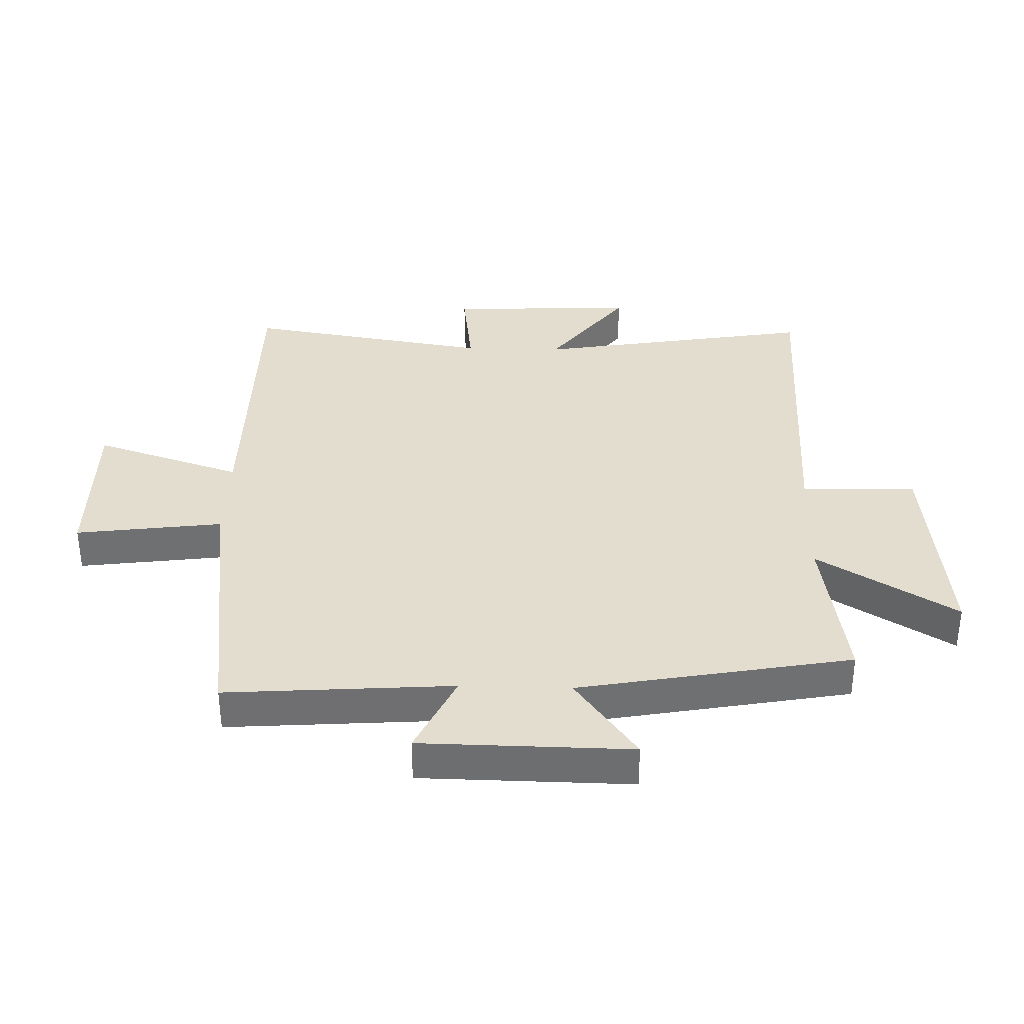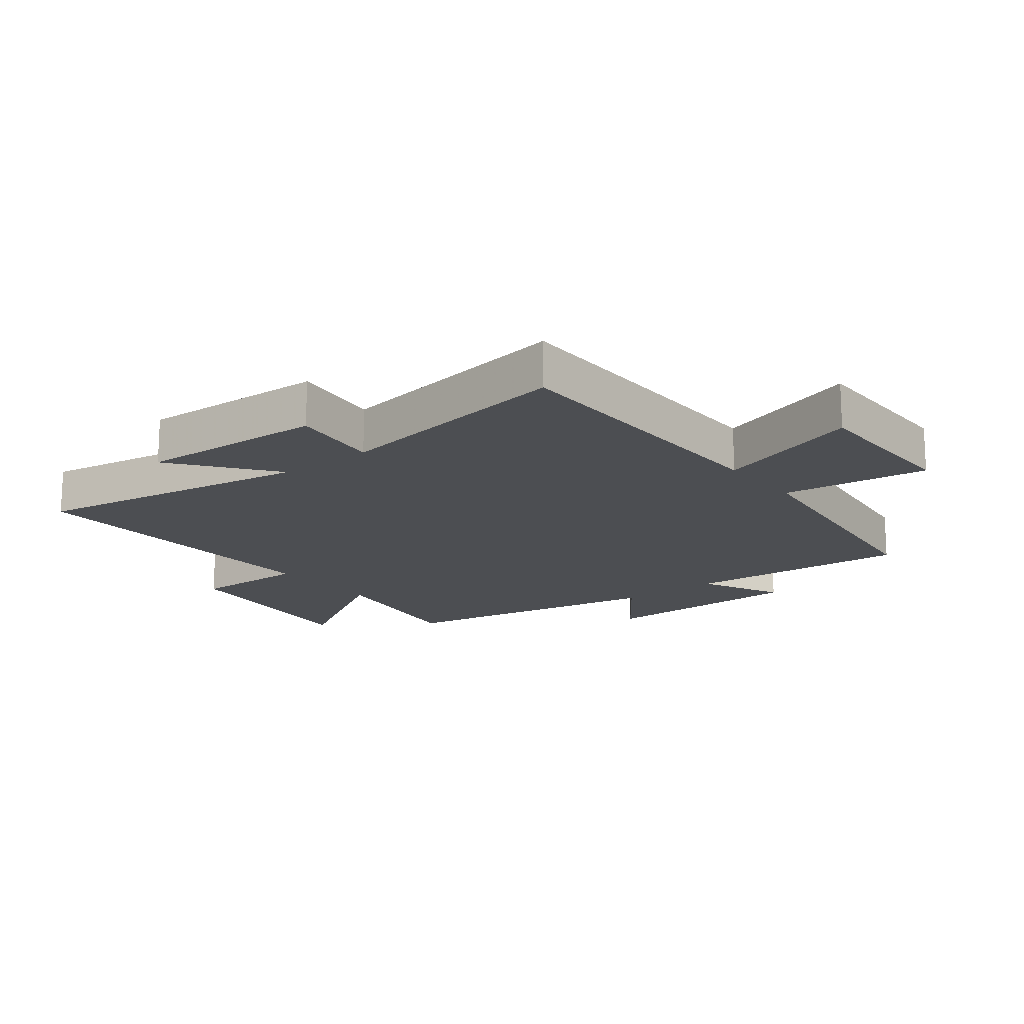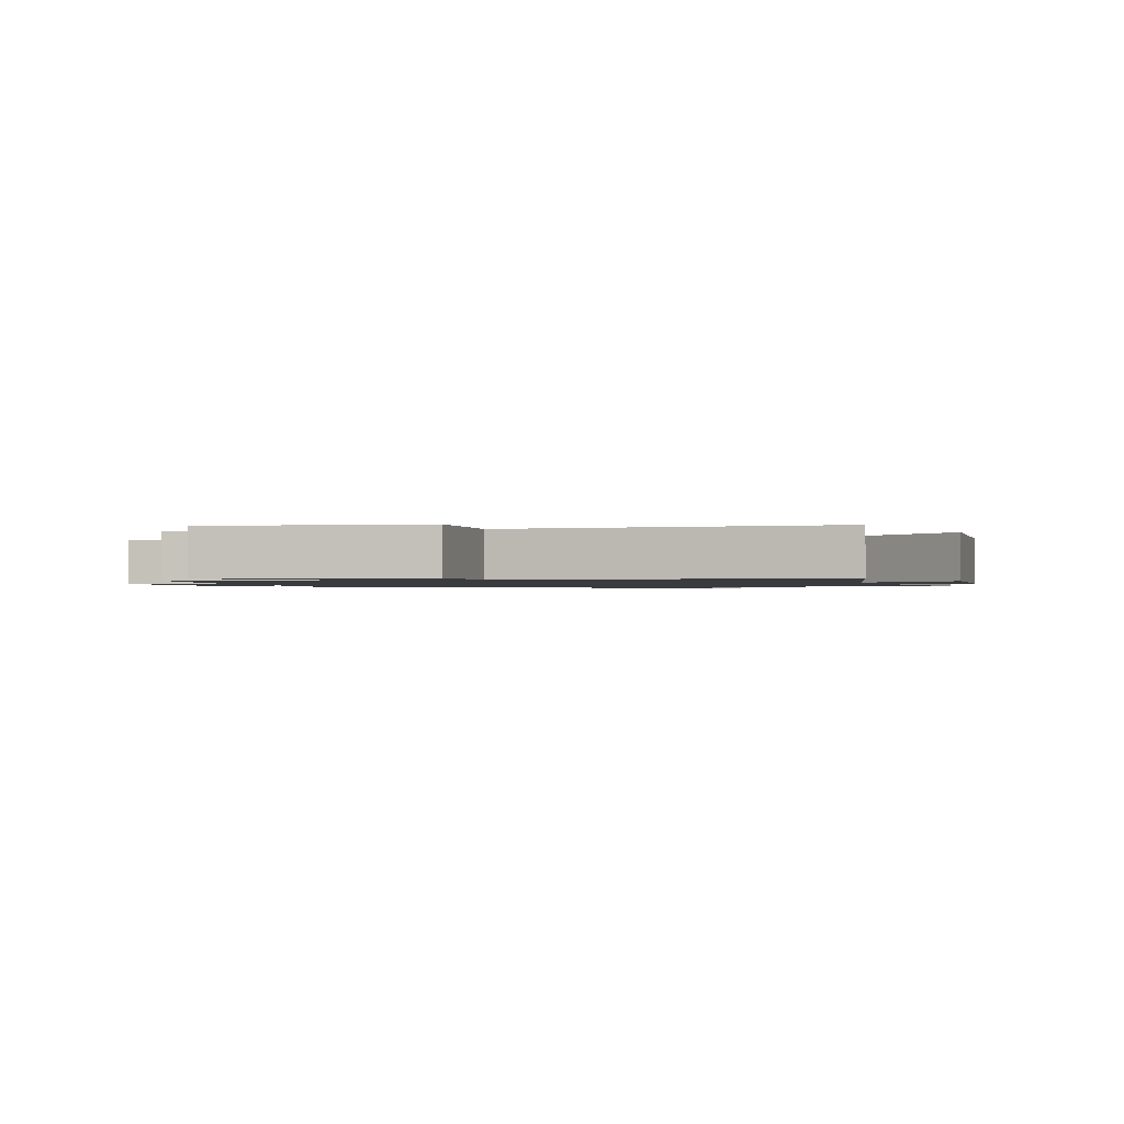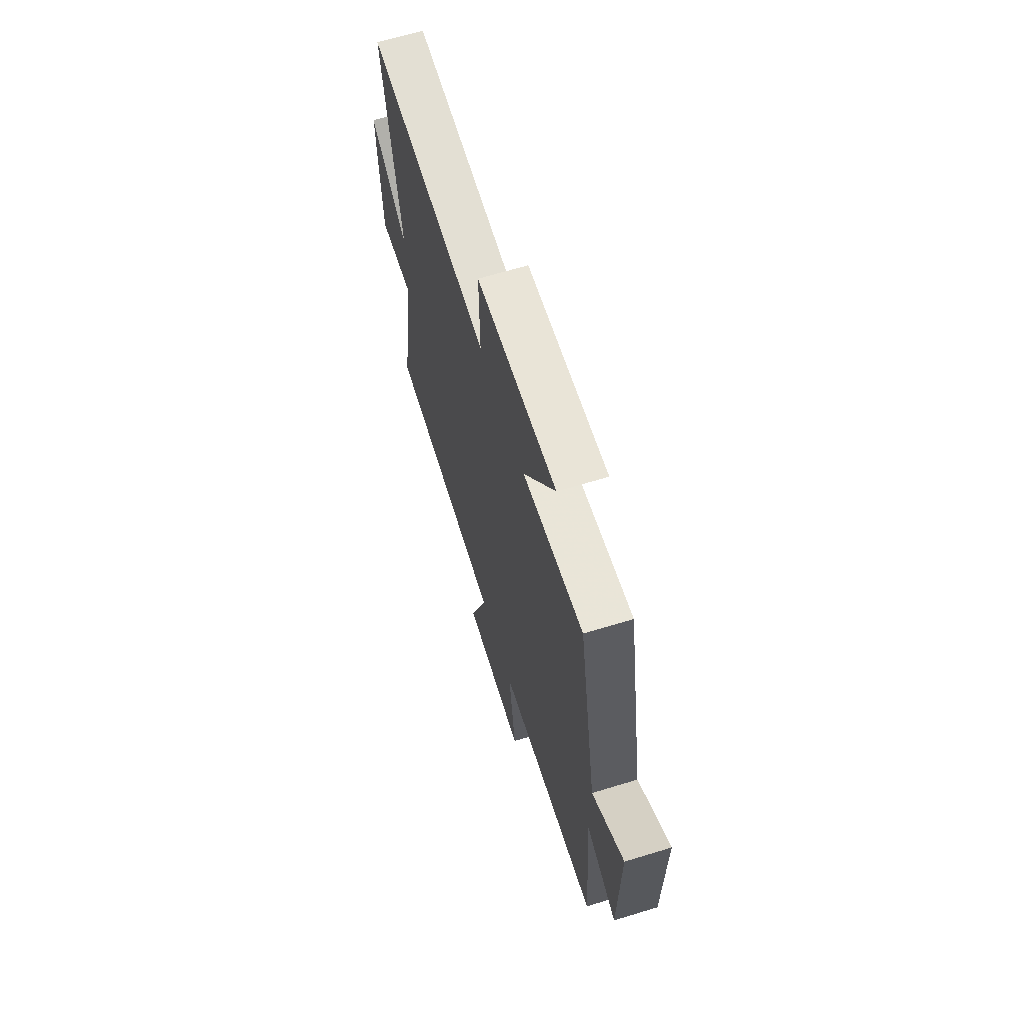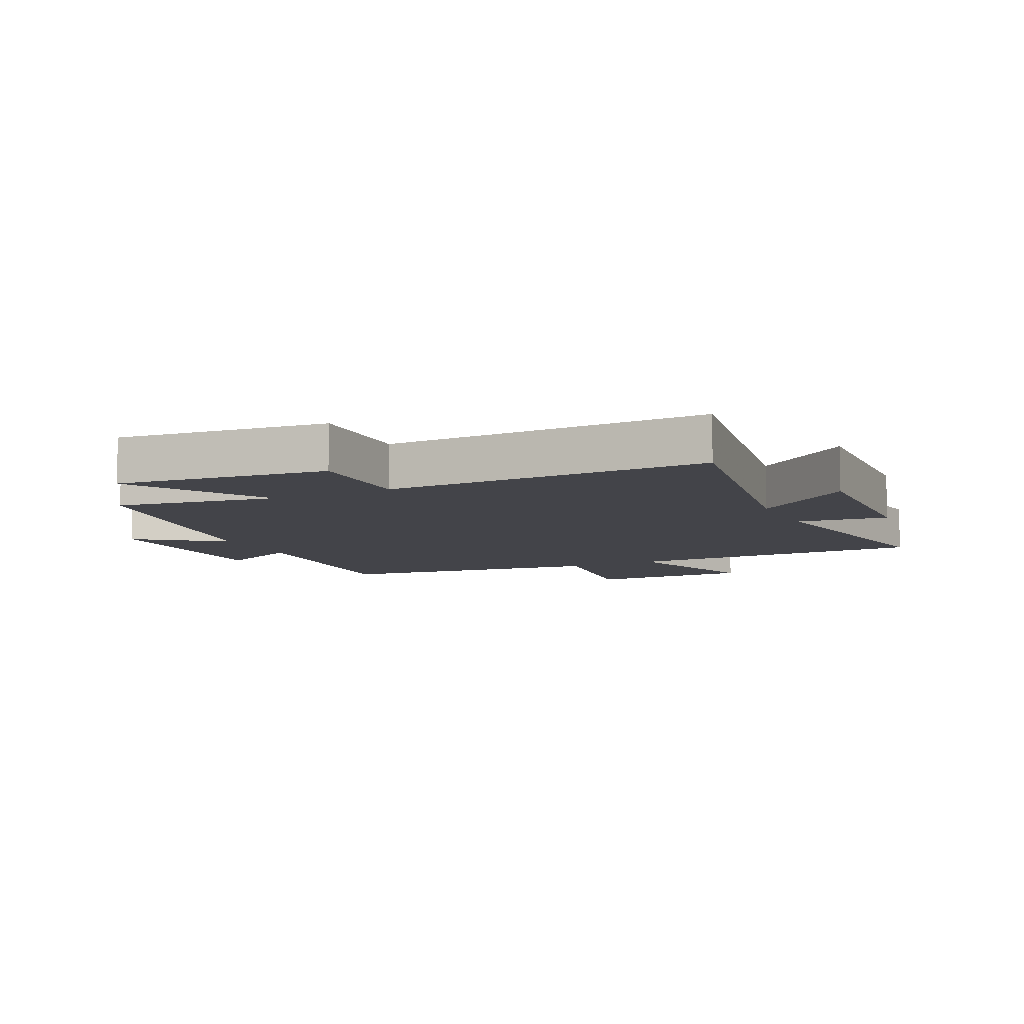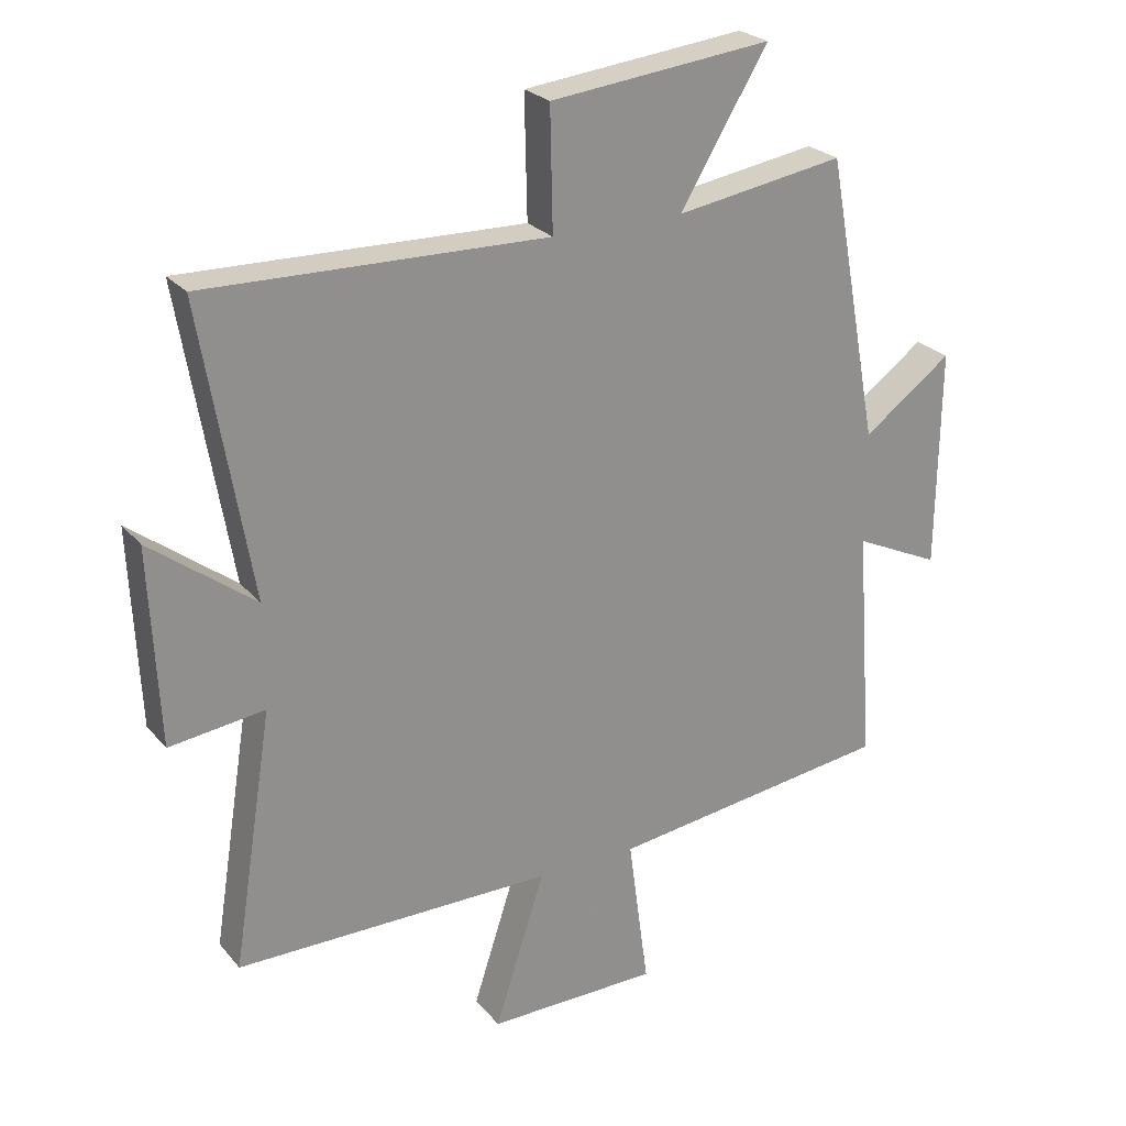
<metadata>
{"format":"obj","ext":"obj","renderer":"f3d","projection":"perspective","resolution":1024,"background":"white","views":[{"elev":35.5,"azim":-88.3,"up":"+Y"},{"elev":-16.5,"azim":128.3,"up":"+Y"},{"elev":-1.2,"azim":16.2,"up":"+Y"},{"elev":65.8,"azim":-107.1,"up":"+Z"},{"elev":-8.4,"azim":25.7,"up":"+Y"},{"elev":24.9,"azim":150.0,"up":"+Z"}]}
</metadata>
<code>
v -0.527 0.07 -0.442
v -0.5 0.07 -0.075
v -0.634 0.07 -0.138
v -0.638 0.07 0.202
v -0.5 0.07 0.101
v -0.418 0.07 0.542
v -0.156 0.07 0.5
v -0.292 0.07 0.725
v 0.052 0.07 0.687
v 0.048 0.07 0.5
v 0.577 0.07 0.513
v 0.5 0.07 0.061
v 0.662 0.07 0.184
v 0.648 0.07 -0.12
v 0.5 0.07 -0.101
v 0.563 0.07 -0.499
v 0.069 0.07 -0.5
v 0.147 0.07 -0.74
v -0.119 0.07 -0.738
v -0.087 0.07 -0.5
v -0.527 0 -0.442
v -0.5 0 -0.075
v -0.634 0 -0.138
v -0.638 0 0.202
v -0.5 0 0.101
v -0.418 0 0.542
v -0.156 0 0.5
v -0.292 0 0.725
v 0.052 0 0.687
v 0.048 0 0.5
v 0.577 0 0.513
v 0.5 0 0.061
v 0.662 0 0.184
v 0.648 0 -0.12
v 0.5 0 -0.101
v 0.563 0 -0.499
v 0.069 0 -0.5
v 0.147 0 -0.74
v -0.119 0 -0.738
v -0.087 0 -0.5
f 17 18 19 20
f 20 1 2
f 17 20 2
f 16 17 2
f 15 16 2
f 12 13 14 15
f 12 15 2
f 10 11 12 2
f 7 8 9 10
f 7 10 2 3
f 5 6 7
f 5 7 3
f 3 4 5
f 40 39 38 37
f 22 21 40
f 22 40 37
f 22 37 36
f 22 36 35
f 35 34 33 32
f 22 35 32
f 22 32 31 30
f 30 29 28 27
f 23 22 30 27
f 27 26 25
f 23 27 25
f 25 24 23
f 1 21 22 2
f 2 22 23 3
f 3 23 24 4
f 4 24 25 5
f 5 25 26 6
f 6 26 27 7
f 7 27 28 8
f 8 28 29 9
f 9 29 30 10
f 10 30 31 11
f 11 31 32 12
f 12 32 33 13
f 13 33 34 14
f 14 34 35 15
f 15 35 36 16
f 16 36 37 17
f 17 37 38 18
f 18 38 39 19
f 19 39 40 20
f 20 40 21 1

</code>
